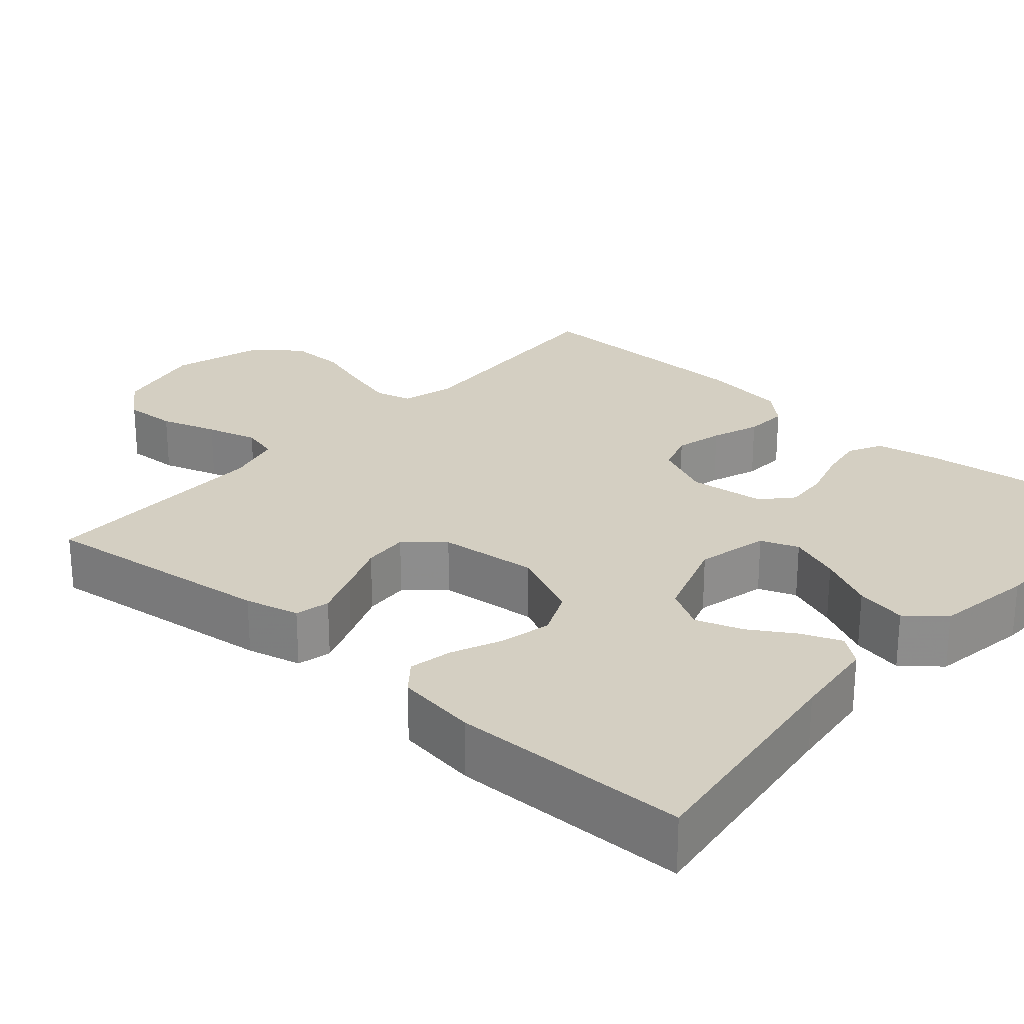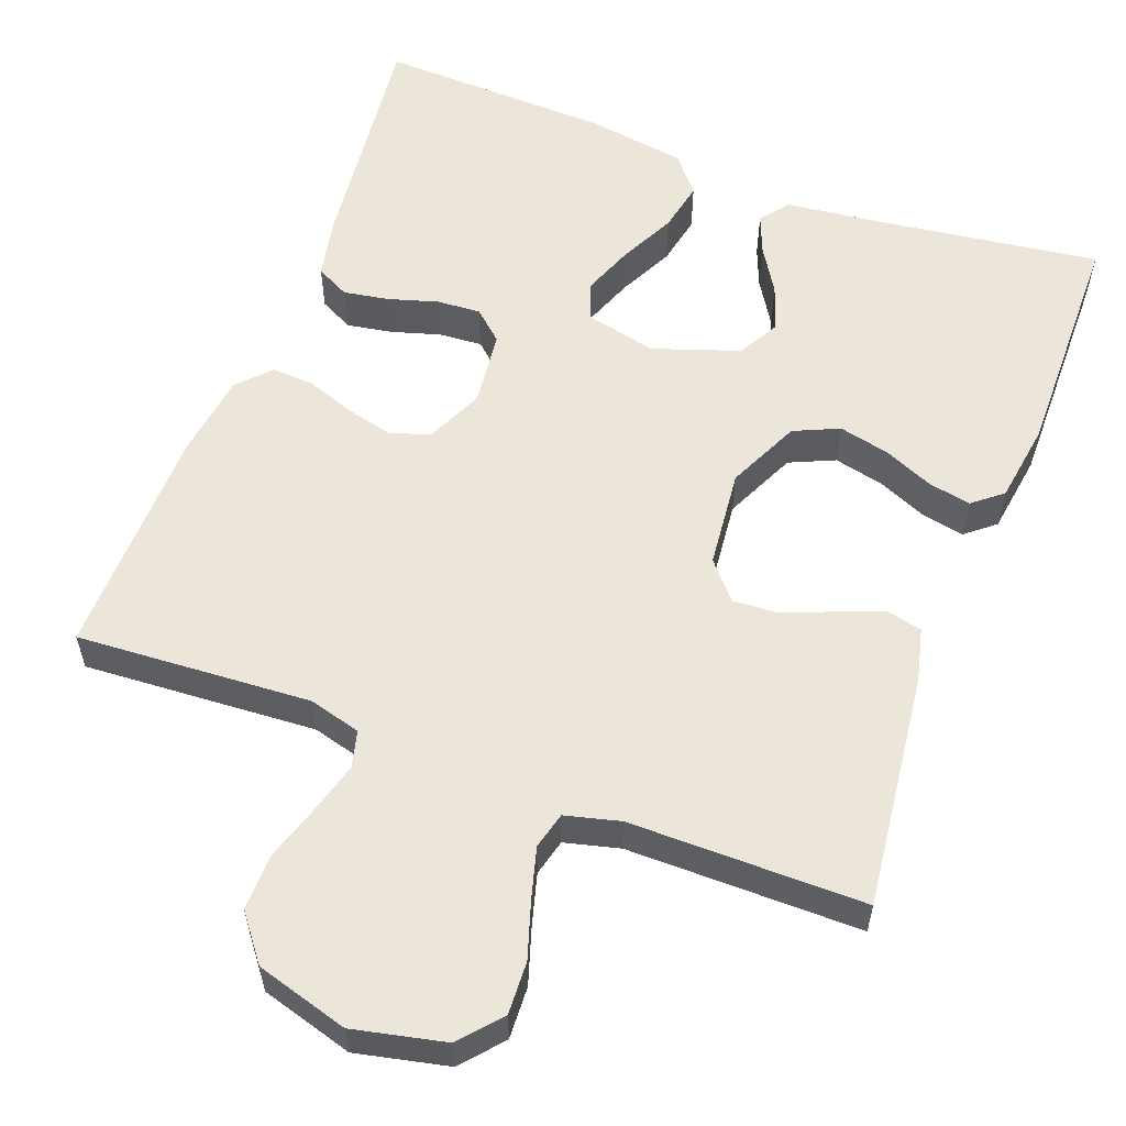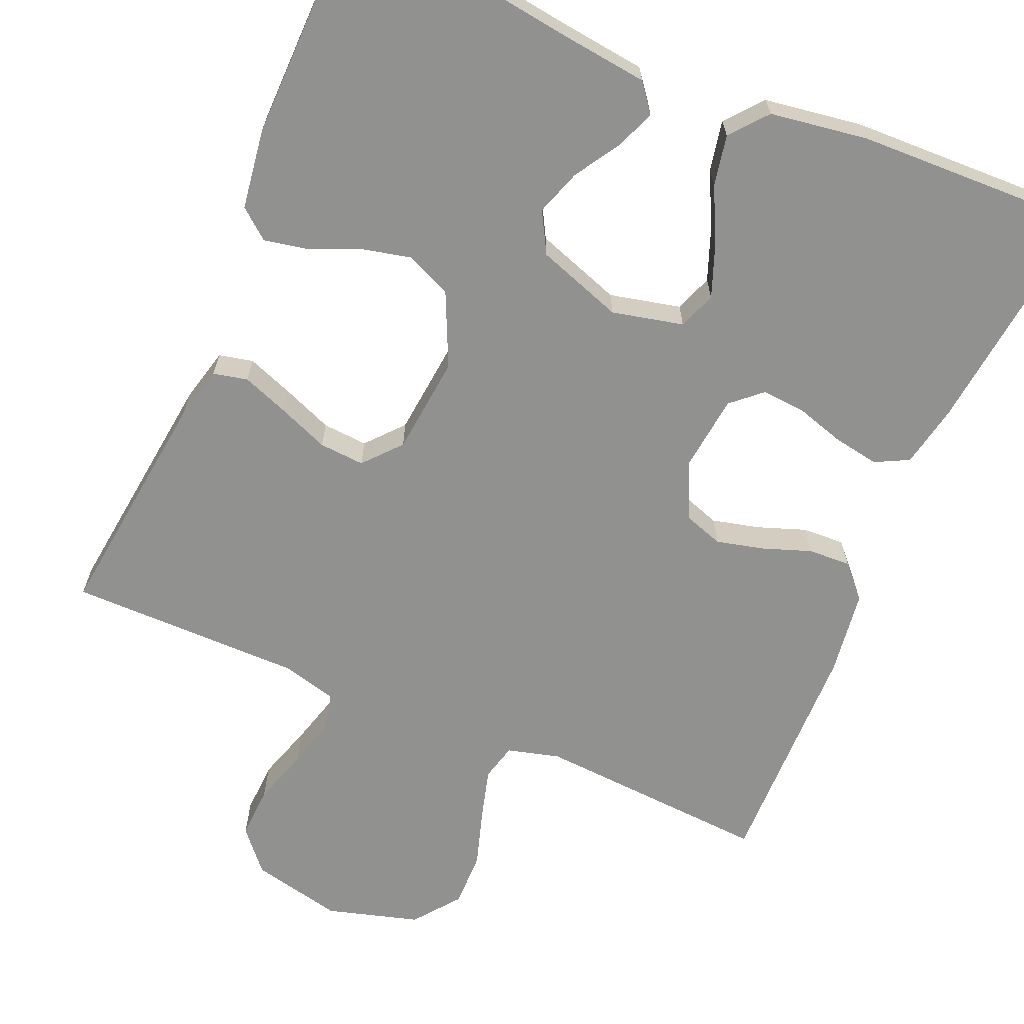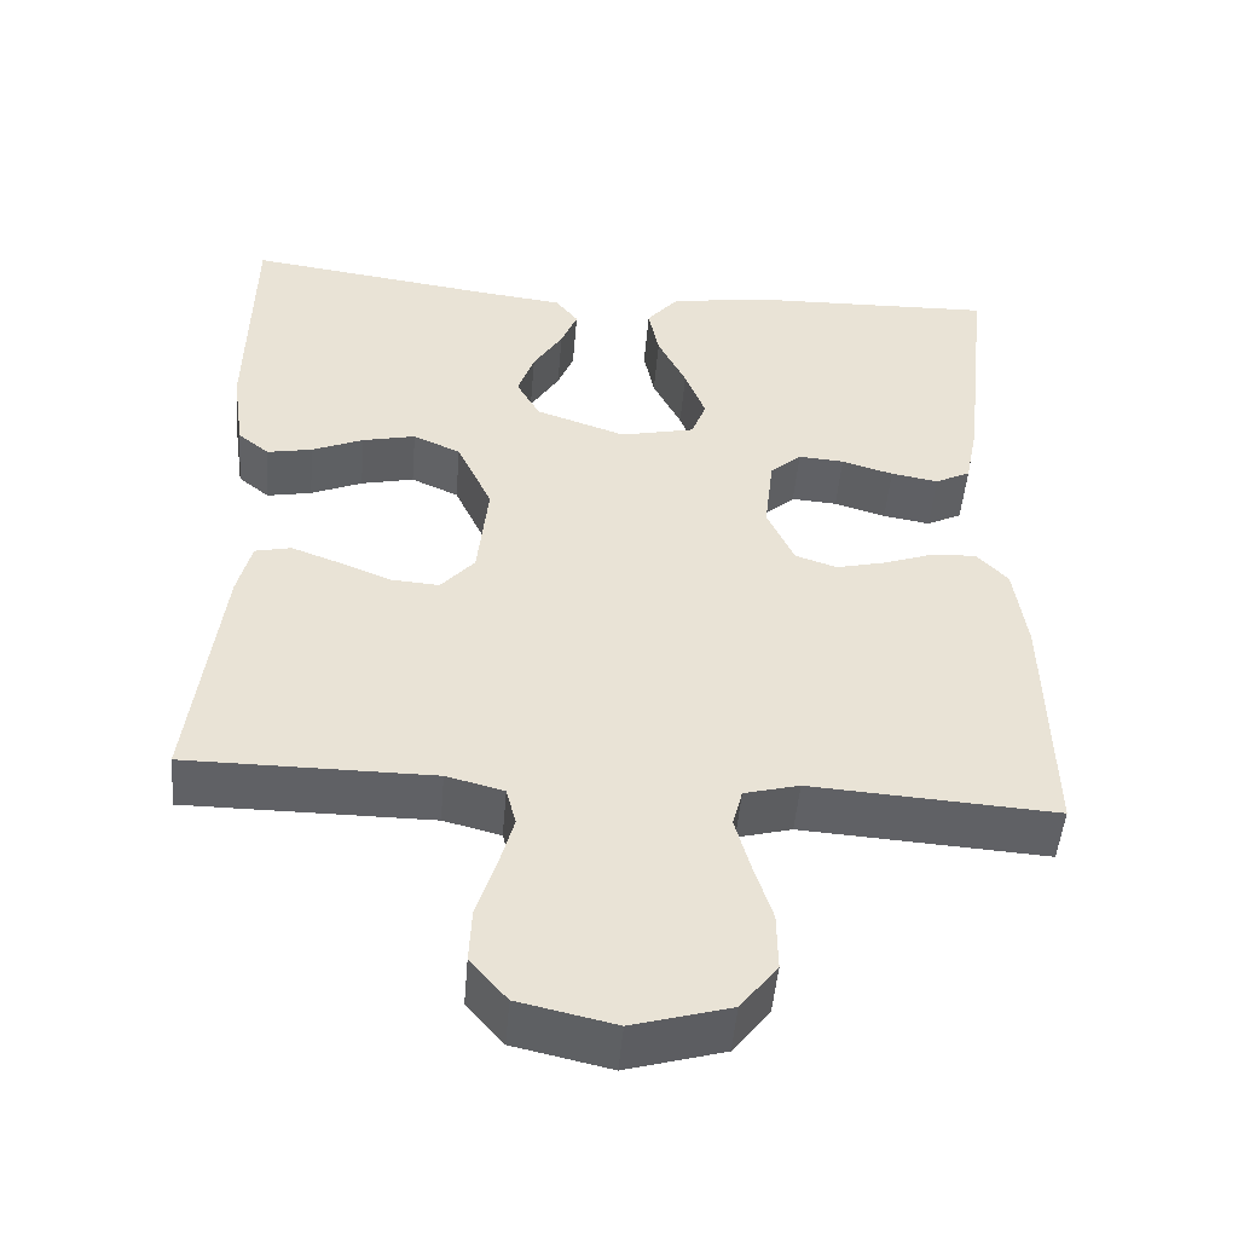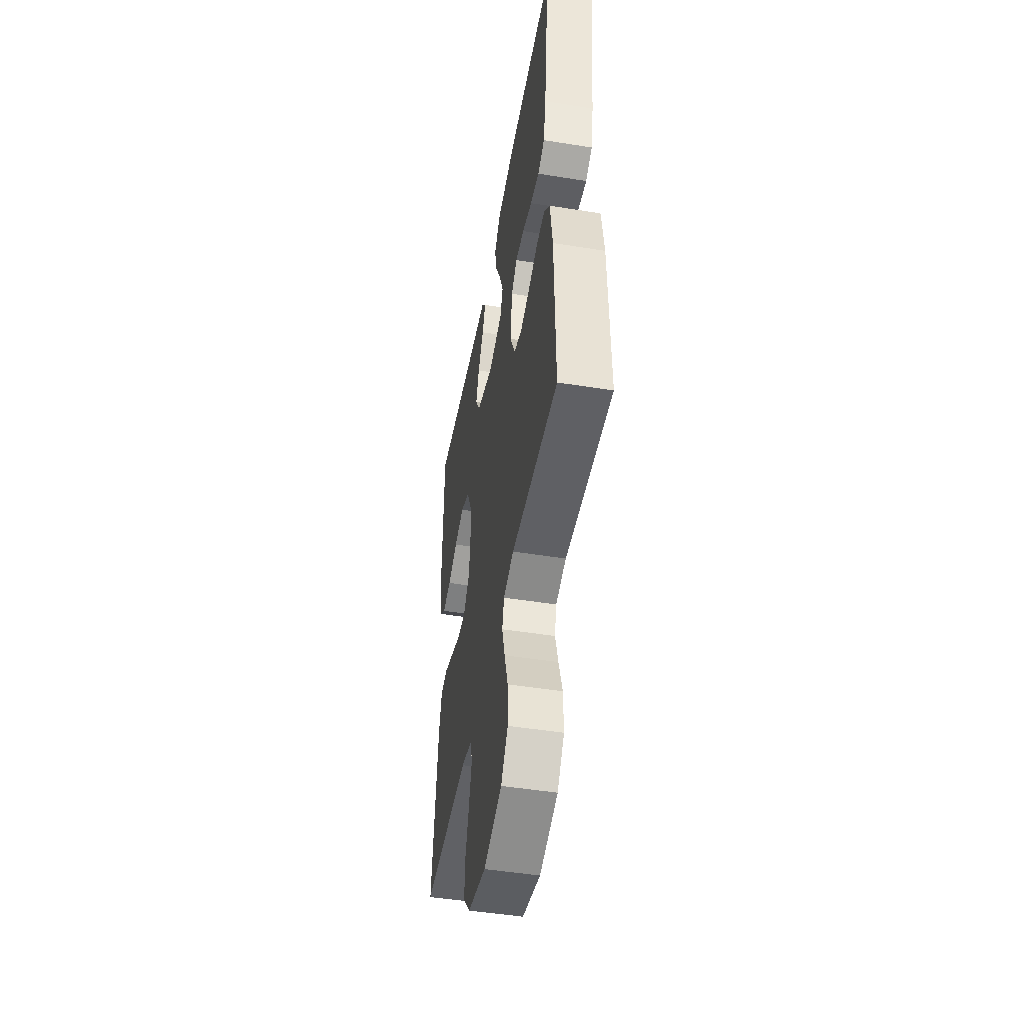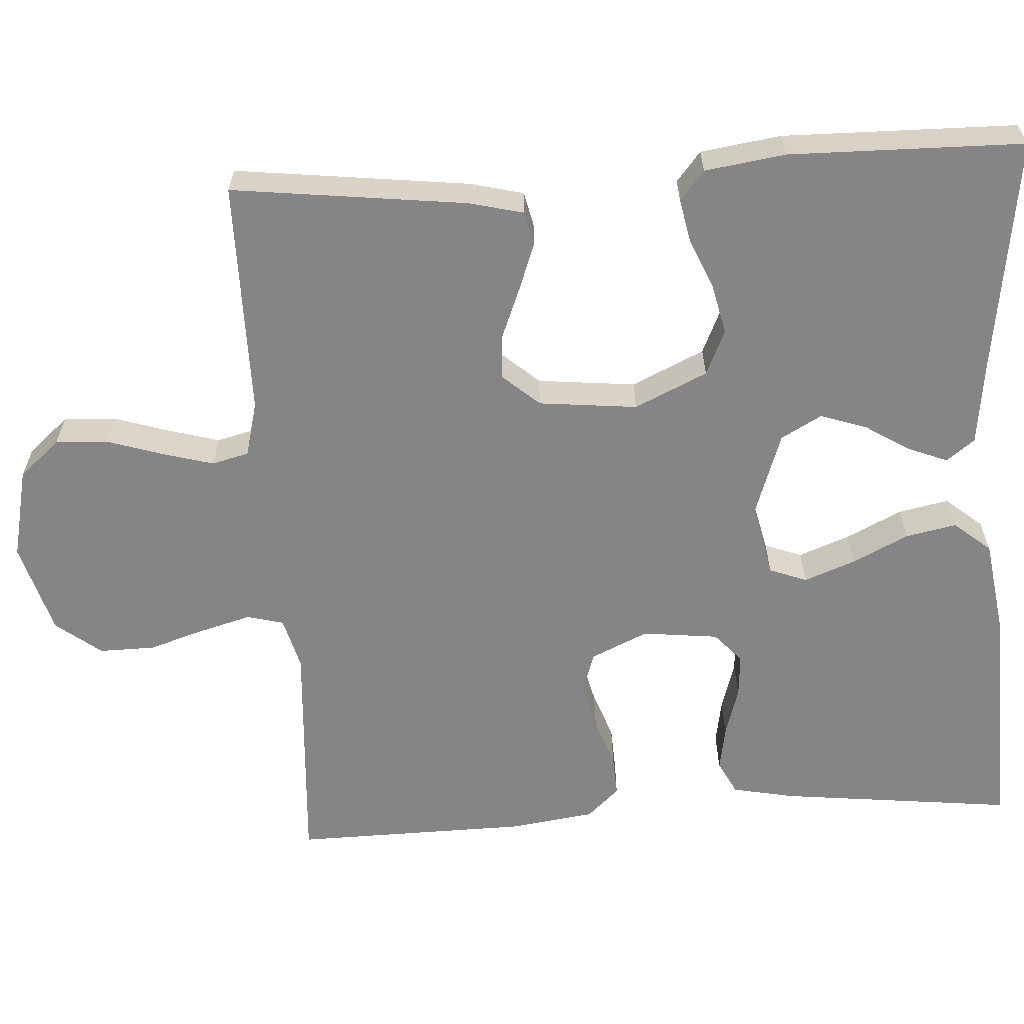
<metadata>
{"format":"obj","ext":"obj","renderer":"f3d","projection":"perspective","resolution":1024,"background":"white","views":[{"elev":25.4,"azim":-48.5,"up":"+Y"},{"elev":57.4,"azim":-159.3,"up":"+Y"},{"elev":-66.0,"azim":-23.2,"up":"+Y"},{"elev":-49.3,"azim":-4.8,"up":"+Z"},{"elev":-48.3,"azim":79.8,"up":"+Z"},{"elev":-61.9,"azim":-86.5,"up":"+Y"}]}
</metadata>
<code>
v 0.5 0.07 -0.5
v 0.2 0.07 -0.481
v 0.133 0.07 -0.499
v 0.121 0.07 -0.546
v 0.139 0.07 -0.611
v 0.162 0.07 -0.684
v 0.163 0.07 -0.755
v 0.118 0.07 -0.813
v 0 0.07 -0.847
v -0.117 0.07 -0.821
v -0.162 0.07 -0.769
v -0.159 0.07 -0.702
v -0.136 0.07 -0.63
v -0.118 0.07 -0.565
v -0.13 0.07 -0.518
v -0.2 0.07 -0.5
v -0.5 0.07 -0.5
v -0.464 0.07 -0.2
v -0.447 0.07 -0.131
v -0.403 0.07 -0.121
v -0.344 0.07 -0.143
v -0.279 0.07 -0.169
v -0.221 0.07 -0.173
v -0.18 0.07 -0.126
v -0.167 0.07 0
v -0.21 0.07 0.093
v -0.268 0.07 0.119
v -0.333 0.07 0.104
v -0.396 0.07 0.077
v -0.451 0.07 0.066
v -0.489 0.07 0.097
v -0.504 0.07 0.2
v -0.5 0.07 0.5
v -0.2 0.07 0.459
v -0.091 0.07 0.446
v -0.063 0.07 0.41
v -0.083 0.07 0.36
v -0.119 0.07 0.302
v -0.139 0.07 0.243
v -0.11 0.07 0.191
v 0 0.07 0.153
v 0.091 0.07 0.174
v 0.109 0.07 0.222
v 0.084 0.07 0.288
v 0.049 0.07 0.359
v 0.036 0.07 0.424
v 0.075 0.07 0.471
v 0.2 0.07 0.49
v 0.5 0.07 0.5
v 0.466 0.07 0.2
v 0.45 0.07 0.12
v 0.407 0.07 0.098
v 0.349 0.07 0.108
v 0.286 0.07 0.127
v 0.23 0.07 0.131
v 0.192 0.07 0.097
v 0.181 0.07 0
v 0.214 0.07 -0.073
v 0.265 0.07 -0.09
v 0.326 0.07 -0.075
v 0.387 0.07 -0.053
v 0.442 0.07 -0.05
v 0.48 0.07 -0.091
v 0.495 0.07 -0.2
v 0.5 0 -0.5
v 0.2 0 -0.481
v 0.133 0 -0.499
v 0.121 0 -0.546
v 0.139 0 -0.611
v 0.162 0 -0.684
v 0.163 0 -0.755
v 0.118 0 -0.813
v 0 0 -0.847
v -0.117 0 -0.821
v -0.162 0 -0.769
v -0.159 0 -0.702
v -0.136 0 -0.63
v -0.118 0 -0.565
v -0.13 0 -0.518
v -0.2 0 -0.5
v -0.5 0 -0.5
v -0.464 0 -0.2
v -0.447 0 -0.131
v -0.403 0 -0.121
v -0.344 0 -0.143
v -0.279 0 -0.169
v -0.221 0 -0.173
v -0.18 0 -0.126
v -0.167 0 0
v -0.21 0 0.093
v -0.268 0 0.119
v -0.333 0 0.104
v -0.396 0 0.077
v -0.451 0 0.066
v -0.489 0 0.097
v -0.504 0 0.2
v -0.5 0 0.5
v -0.2 0 0.459
v -0.091 0 0.446
v -0.063 0 0.41
v -0.083 0 0.36
v -0.119 0 0.302
v -0.139 0 0.243
v -0.11 0 0.191
v 0 0 0.153
v 0.091 0 0.174
v 0.109 0 0.222
v 0.084 0 0.288
v 0.049 0 0.359
v 0.036 0 0.424
v 0.075 0 0.471
v 0.2 0 0.49
v 0.5 0 0.5
v 0.466 0 0.2
v 0.45 0 0.12
v 0.407 0 0.098
v 0.349 0 0.108
v 0.286 0 0.127
v 0.23 0 0.131
v 0.192 0 0.097
v 0.181 0 0
v 0.214 0 -0.073
v 0.265 0 -0.09
v 0.326 0 -0.075
v 0.387 0 -0.053
v 0.442 0 -0.05
v 0.48 0 -0.091
v 0.495 0 -0.2
f 64 1 2
f 63 64 2
f 62 63 2
f 61 62 2
f 60 61 2
f 59 60 2 3
f 58 59 3
f 57 58 3 4
f 52 53 54
f 51 52 54
f 50 51 54
f 49 50 54
f 48 49 54
f 47 48 54
f 46 47 54
f 45 46 54
f 44 45 54
f 43 44 54 55
f 42 43 55 56
f 36 37 38
f 35 36 38
f 34 35 38
f 34 38 39
f 33 34 39
f 32 33 39
f 31 32 39
f 30 31 39
f 29 30 39
f 28 29 39
f 27 28 39 40
f 20 21 22
f 19 20 22
f 18 19 22
f 17 18 22
f 16 17 22
f 15 16 22 23
f 11 12 13
f 10 11 13
f 9 10 13
f 8 9 13
f 7 8 13
f 6 7 13
f 5 6 13
f 4 5 13 14
f 57 4 14 15
f 56 57 15
f 42 56 15
f 41 42 15
f 26 27 40 41
f 25 26 41
f 24 25 41 15
f 15 23 24
f 66 65 128
f 66 128 127
f 66 127 126
f 66 126 125
f 66 125 124
f 67 66 124 123
f 67 123 122
f 68 67 122 121
f 118 117 116
f 118 116 115
f 118 115 114
f 118 114 113
f 118 113 112
f 118 112 111
f 118 111 110
f 118 110 109
f 118 109 108
f 119 118 108 107
f 120 119 107 106
f 102 101 100
f 102 100 99
f 102 99 98
f 103 102 98
f 103 98 97
f 103 97 96
f 103 96 95
f 103 95 94
f 103 94 93
f 103 93 92
f 104 103 92 91
f 86 85 84
f 86 84 83
f 86 83 82
f 86 82 81
f 86 81 80
f 87 86 80 79
f 77 76 75
f 77 75 74
f 77 74 73
f 77 73 72
f 77 72 71
f 77 71 70
f 77 70 69
f 78 77 69 68
f 79 78 68 121
f 79 121 120
f 79 120 106
f 79 106 105
f 105 104 91 90
f 105 90 89
f 79 105 89 88
f 88 87 79
f 1 65 66 2
f 2 66 67 3
f 3 67 68 4
f 4 68 69 5
f 5 69 70 6
f 6 70 71 7
f 7 71 72 8
f 8 72 73 9
f 9 73 74 10
f 10 74 75 11
f 11 75 76 12
f 12 76 77 13
f 13 77 78 14
f 14 78 79 15
f 15 79 80 16
f 16 80 81 17
f 17 81 82 18
f 18 82 83 19
f 19 83 84 20
f 20 84 85 21
f 21 85 86 22
f 22 86 87 23
f 23 87 88 24
f 24 88 89 25
f 25 89 90 26
f 26 90 91 27
f 27 91 92 28
f 28 92 93 29
f 29 93 94 30
f 30 94 95 31
f 31 95 96 32
f 32 96 97 33
f 33 97 98 34
f 34 98 99 35
f 35 99 100 36
f 36 100 101 37
f 37 101 102 38
f 38 102 103 39
f 39 103 104 40
f 40 104 105 41
f 41 105 106 42
f 42 106 107 43
f 43 107 108 44
f 44 108 109 45
f 45 109 110 46
f 46 110 111 47
f 47 111 112 48
f 48 112 113 49
f 49 113 114 50
f 50 114 115 51
f 51 115 116 52
f 52 116 117 53
f 53 117 118 54
f 54 118 119 55
f 55 119 120 56
f 56 120 121 57
f 57 121 122 58
f 58 122 123 59
f 59 123 124 60
f 60 124 125 61
f 61 125 126 62
f 62 126 127 63
f 63 127 128 64
f 64 128 65 1

</code>
